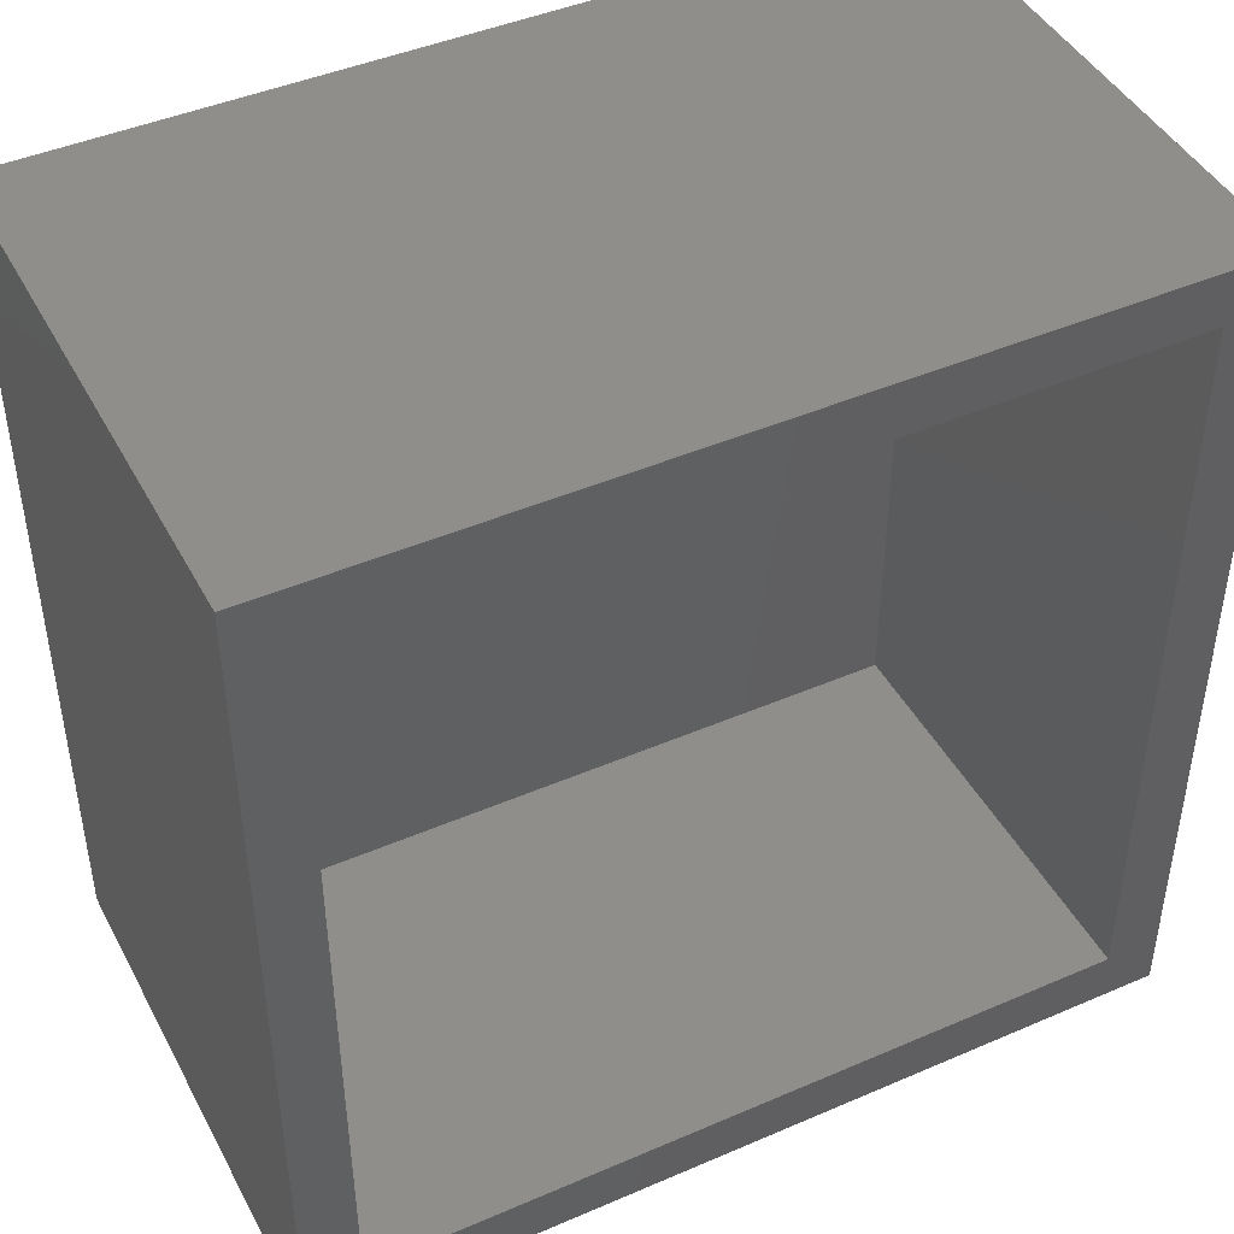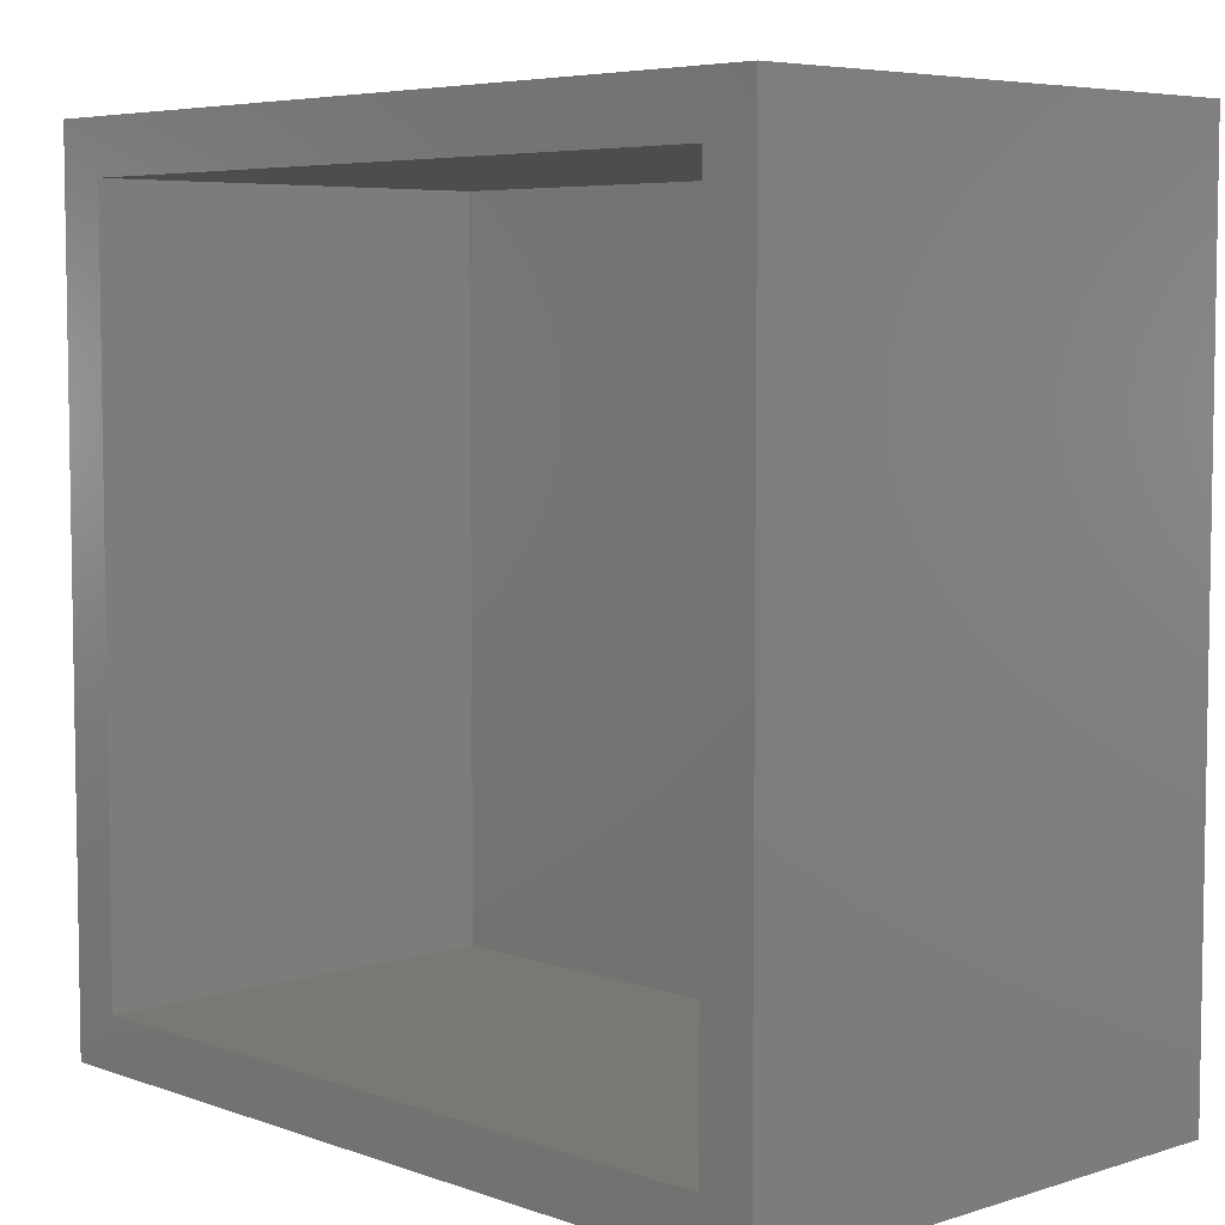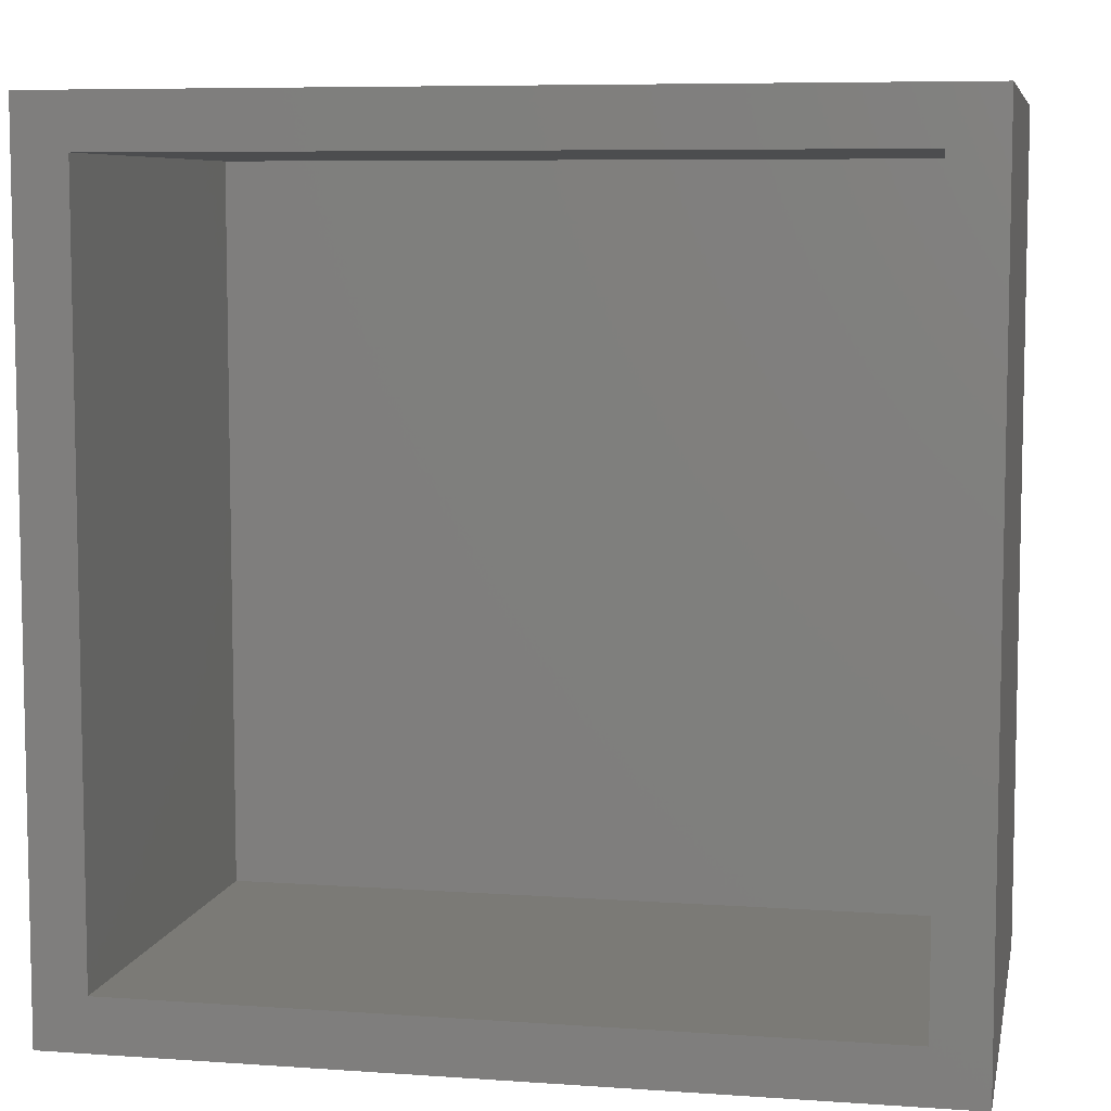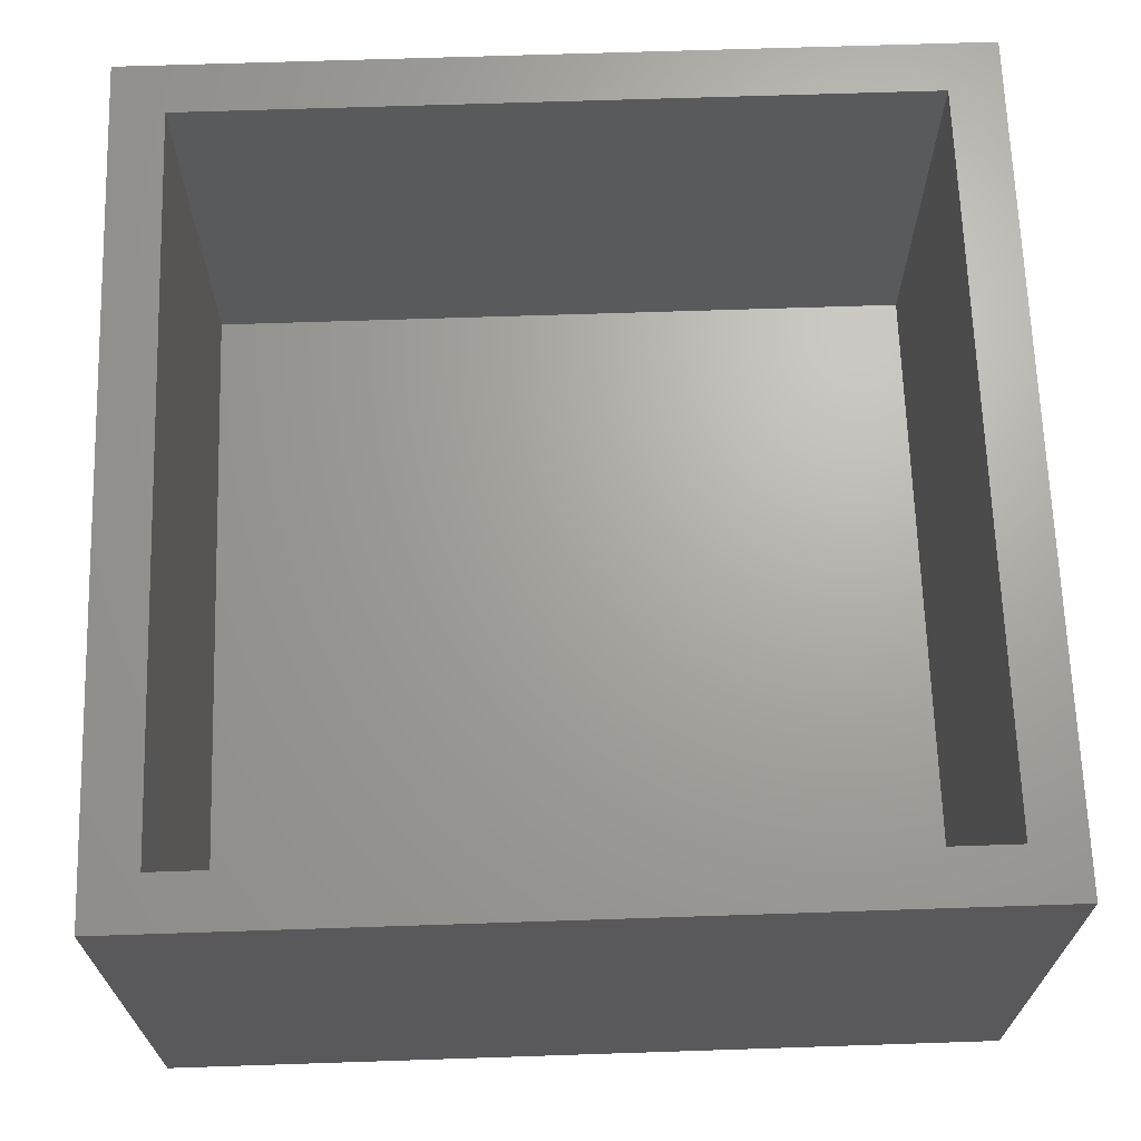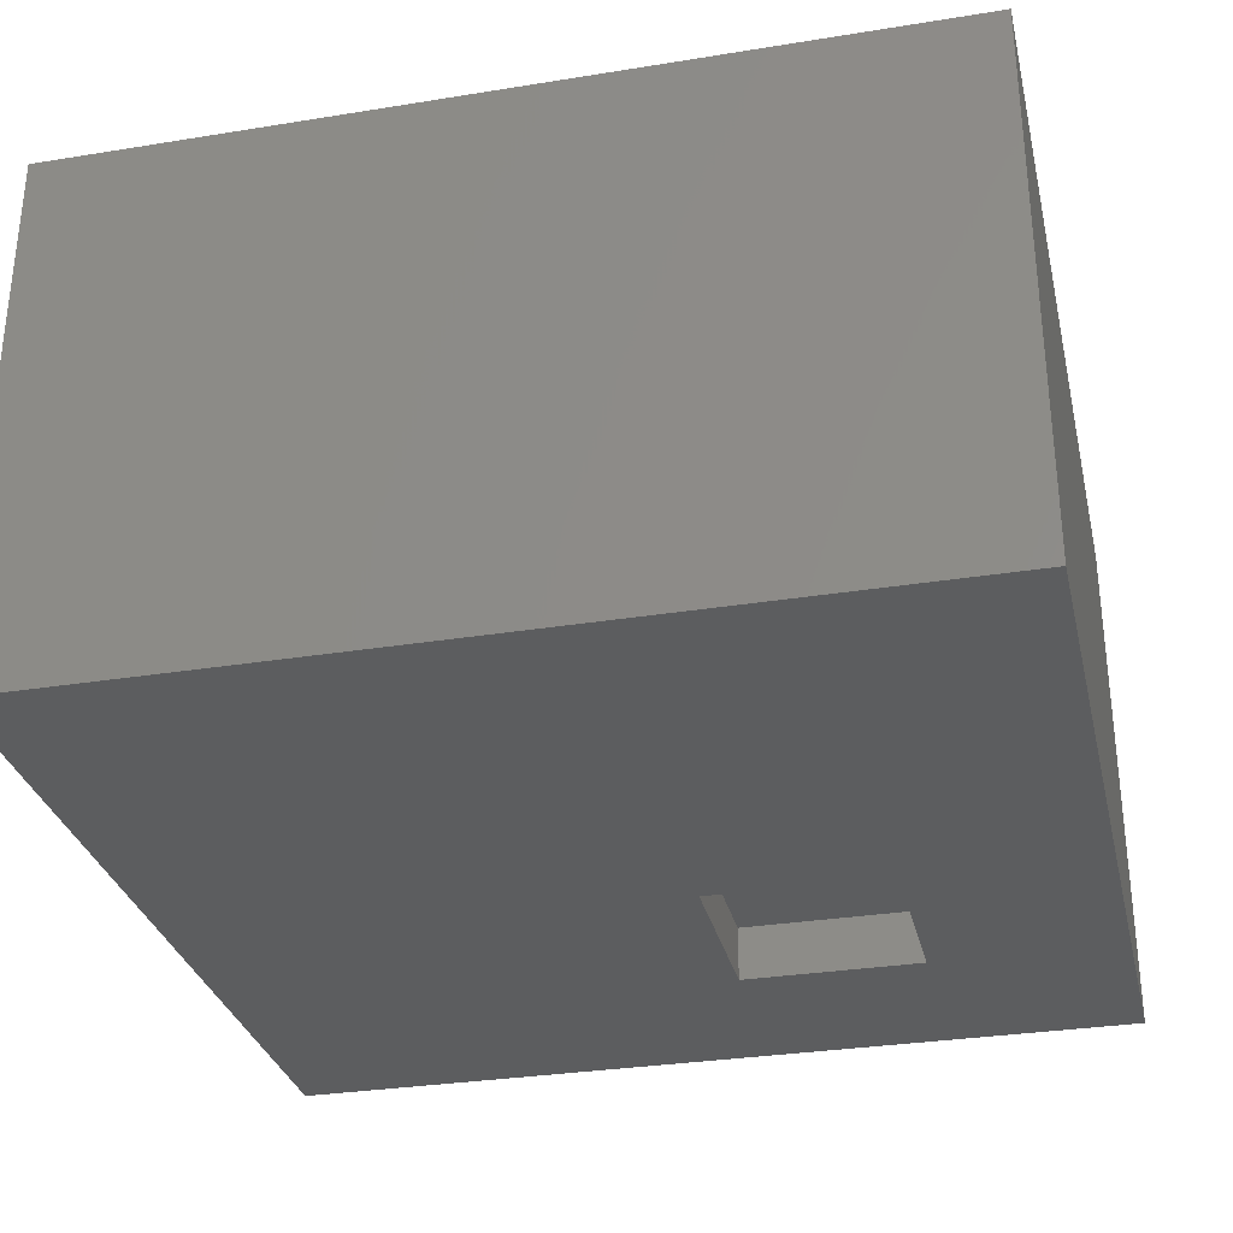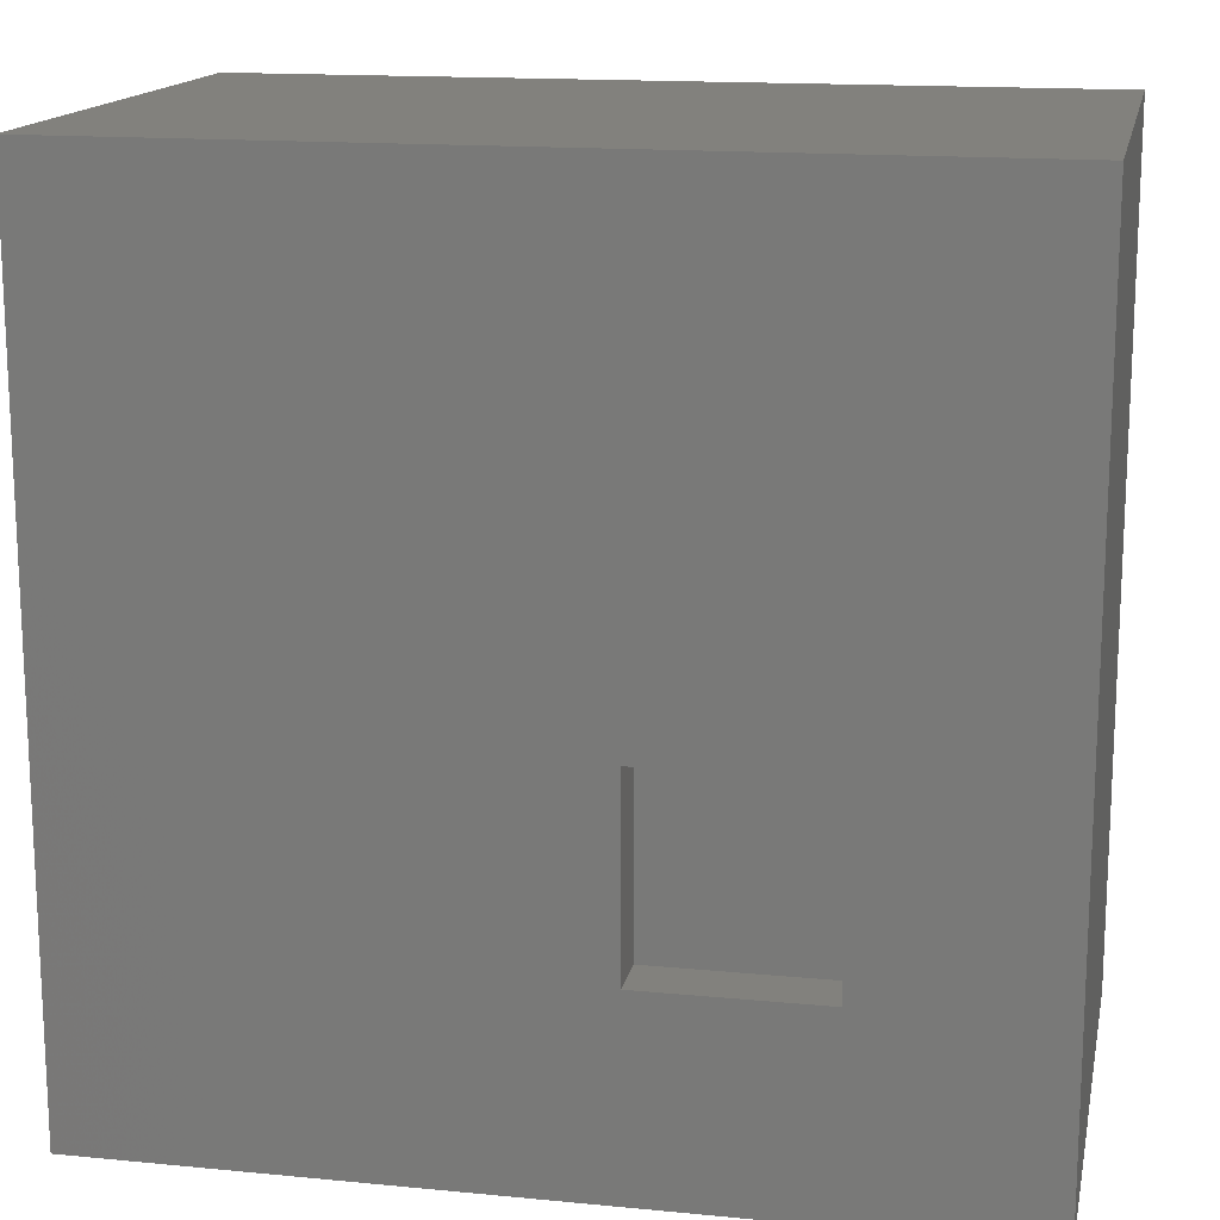
<metadata>
{"format":"stl","ext":"stl","renderer":"f3d","projection":"perspective","resolution":1024,"background":"white","views":[{"elev":44.5,"azim":-26.7,"up":"+Y"},{"elev":5.8,"azim":46.7,"up":"+Y"},{"elev":7.3,"azim":11.3,"up":"+Y"},{"elev":67.4,"azim":88.1,"up":"+Z"},{"elev":-31.1,"azim":-167.0,"up":"+Z"},{"elev":15.4,"azim":-168.5,"up":"+Y"}]}
</metadata>
<code>
# stl→obj: 24 verts, 44 faces
v 2883 187.2 76.33
v 2883 198.3 76.33
v 2872 187.2 76.33
v 2872 198.3 76.33
v 2912 226.7 104.9
v 2909 179.1 104.9
v 2912 175.9 104.9
v 2861 175.9 104.9
v 2864 179.1 104.9
v 2864 223.5 104.9
v 2861 226.7 104.9
v 2909 223.5 104.9
v 2872 198.3 73.15
v 2883 198.3 73.15
v 2872 187.2 73.15
v 2912 226.7 73.15
v 2912 175.9 73.15
v 2861 226.7 73.15
v 2861 175.9 73.15
v 2883 187.2 73.15
v 2909 179.1 79.5
v 2864 179.1 79.5
v 2909 223.5 79.5
v 2864 223.5 79.5
f 1 2 3
f 4 3 2
f 5 6 7
f 8 7 6
f 9 8 6
f 10 8 9
f 11 12 5
f 6 5 12
f 10 12 11
f 8 10 11
f 13 14 4
f 2 4 14
f 3 15 4
f 13 4 15
f 16 17 18
f 14 18 17
f 13 18 14
f 15 18 13
f 19 20 17
f 14 17 20
f 15 20 19
f 18 15 19
f 19 17 8
f 7 8 17
f 21 22 6
f 9 6 22
f 20 1 14
f 2 14 1
f 21 6 23
f 12 23 6
f 18 11 16
f 5 16 11
f 17 16 7
f 5 7 16
f 22 24 9
f 10 9 24
f 21 23 22
f 24 22 23
f 19 8 18
f 11 18 8
f 24 23 10
f 12 10 23
f 15 3 20
f 1 20 3

</code>
